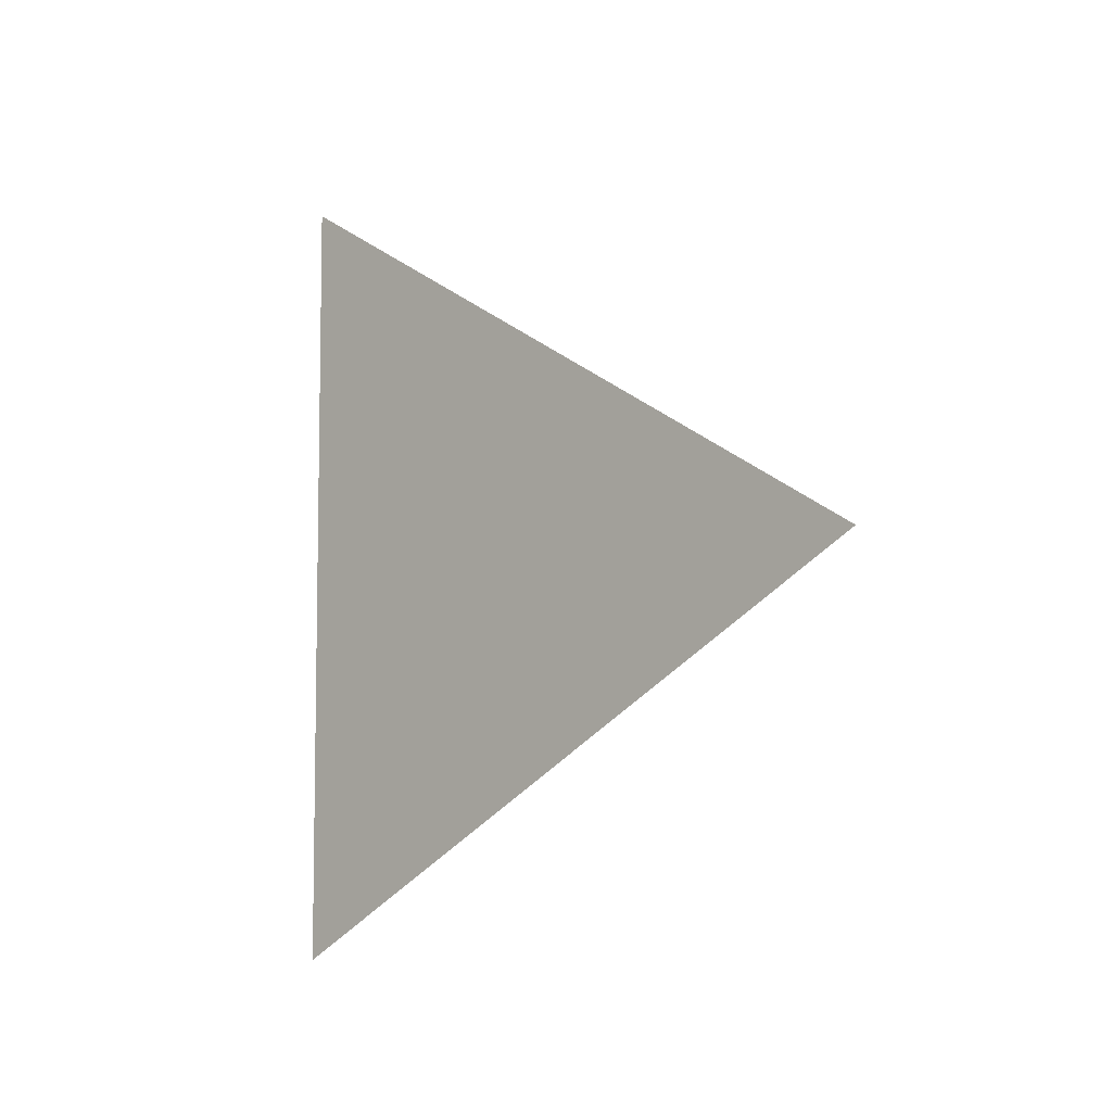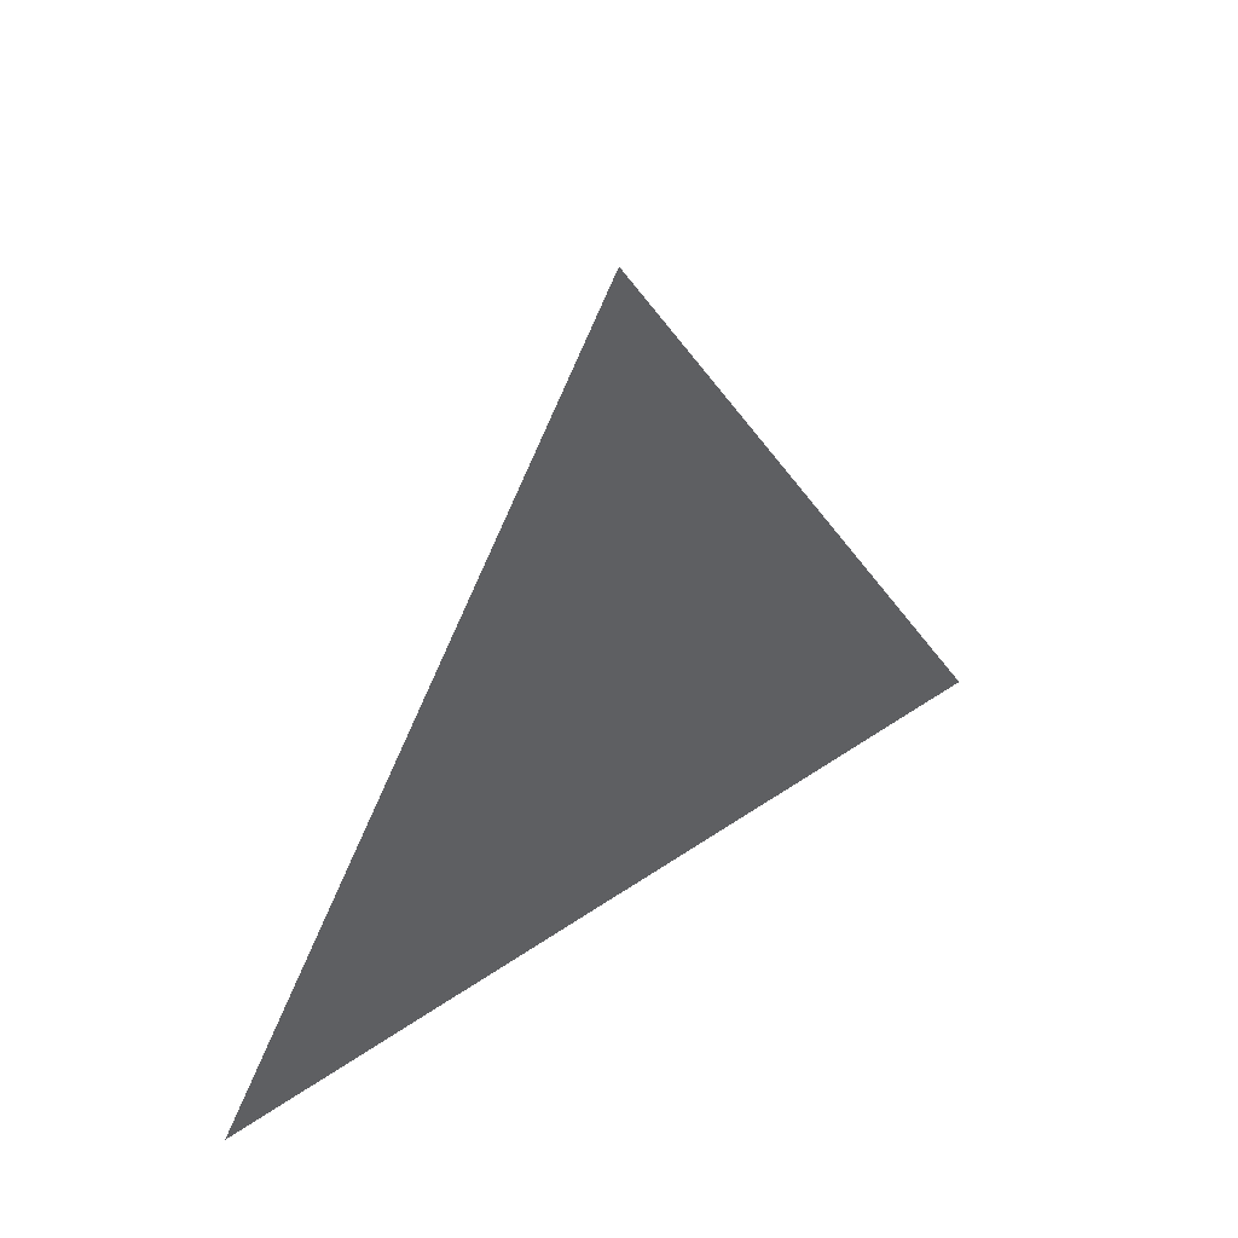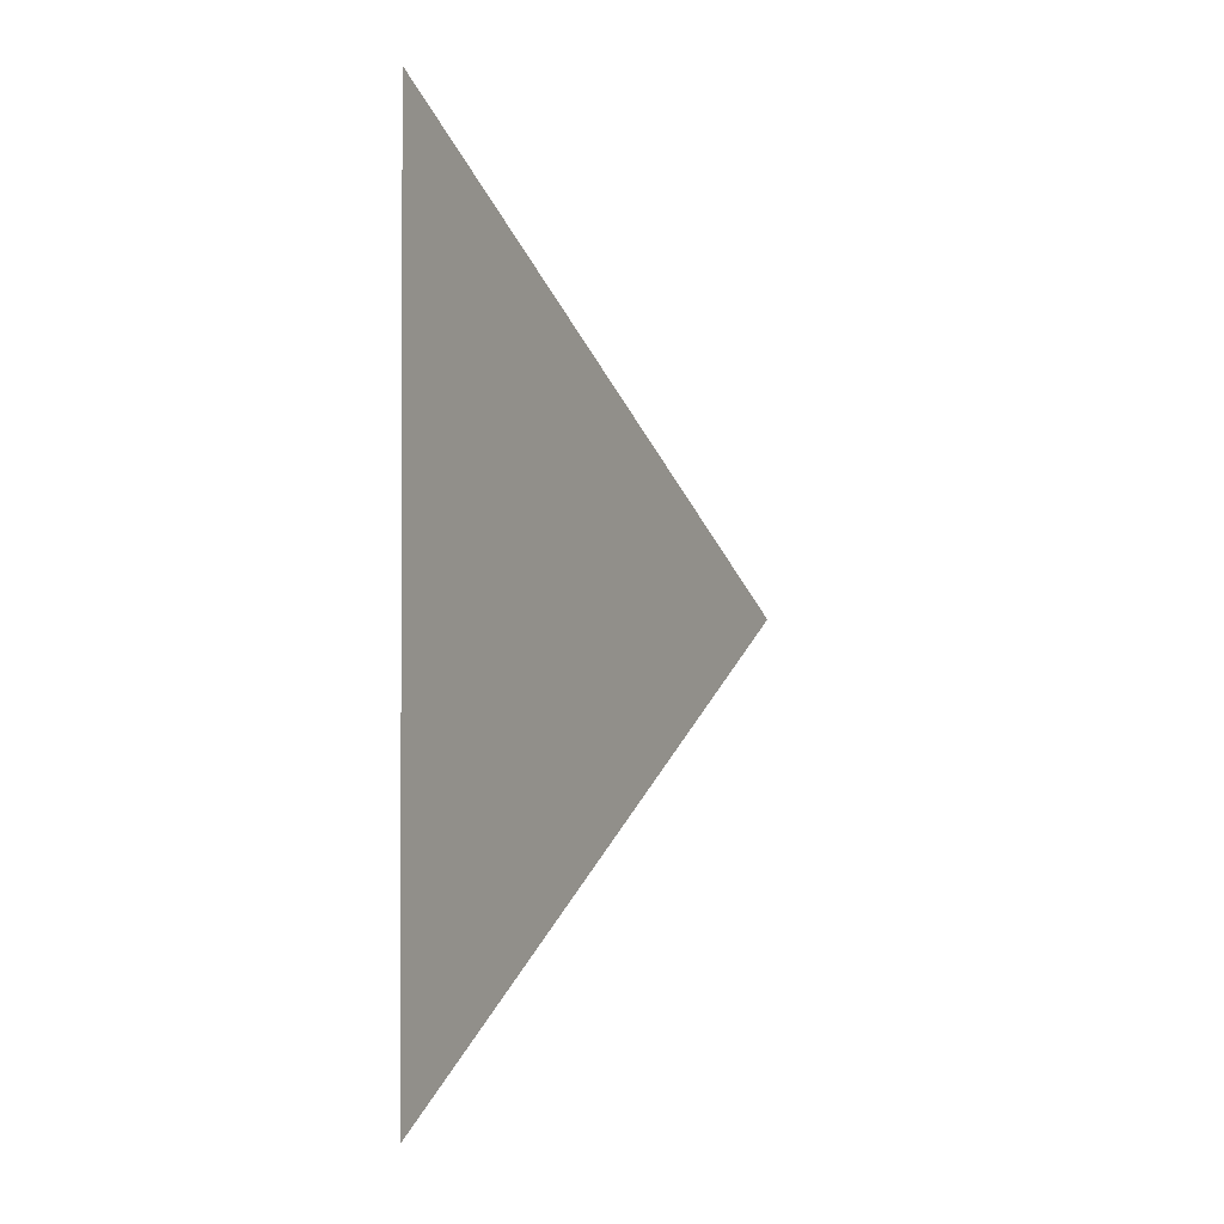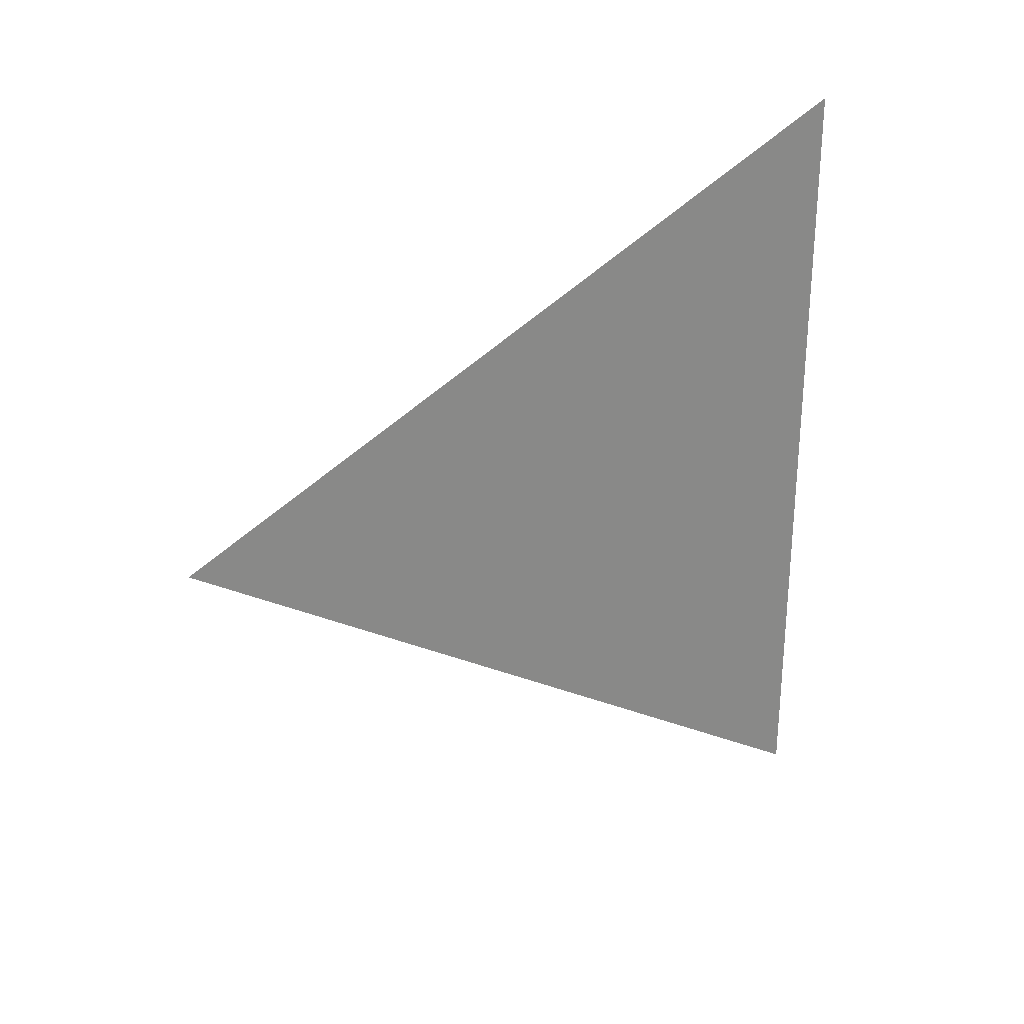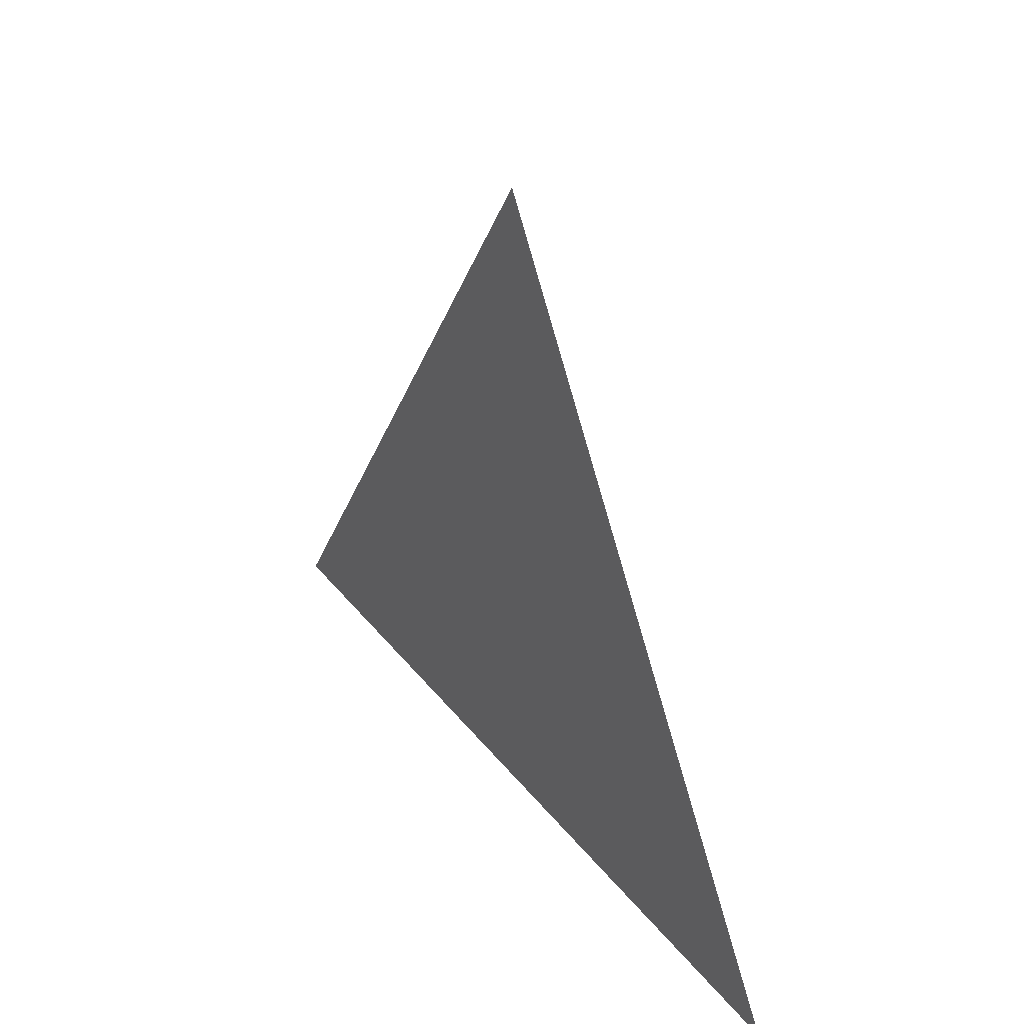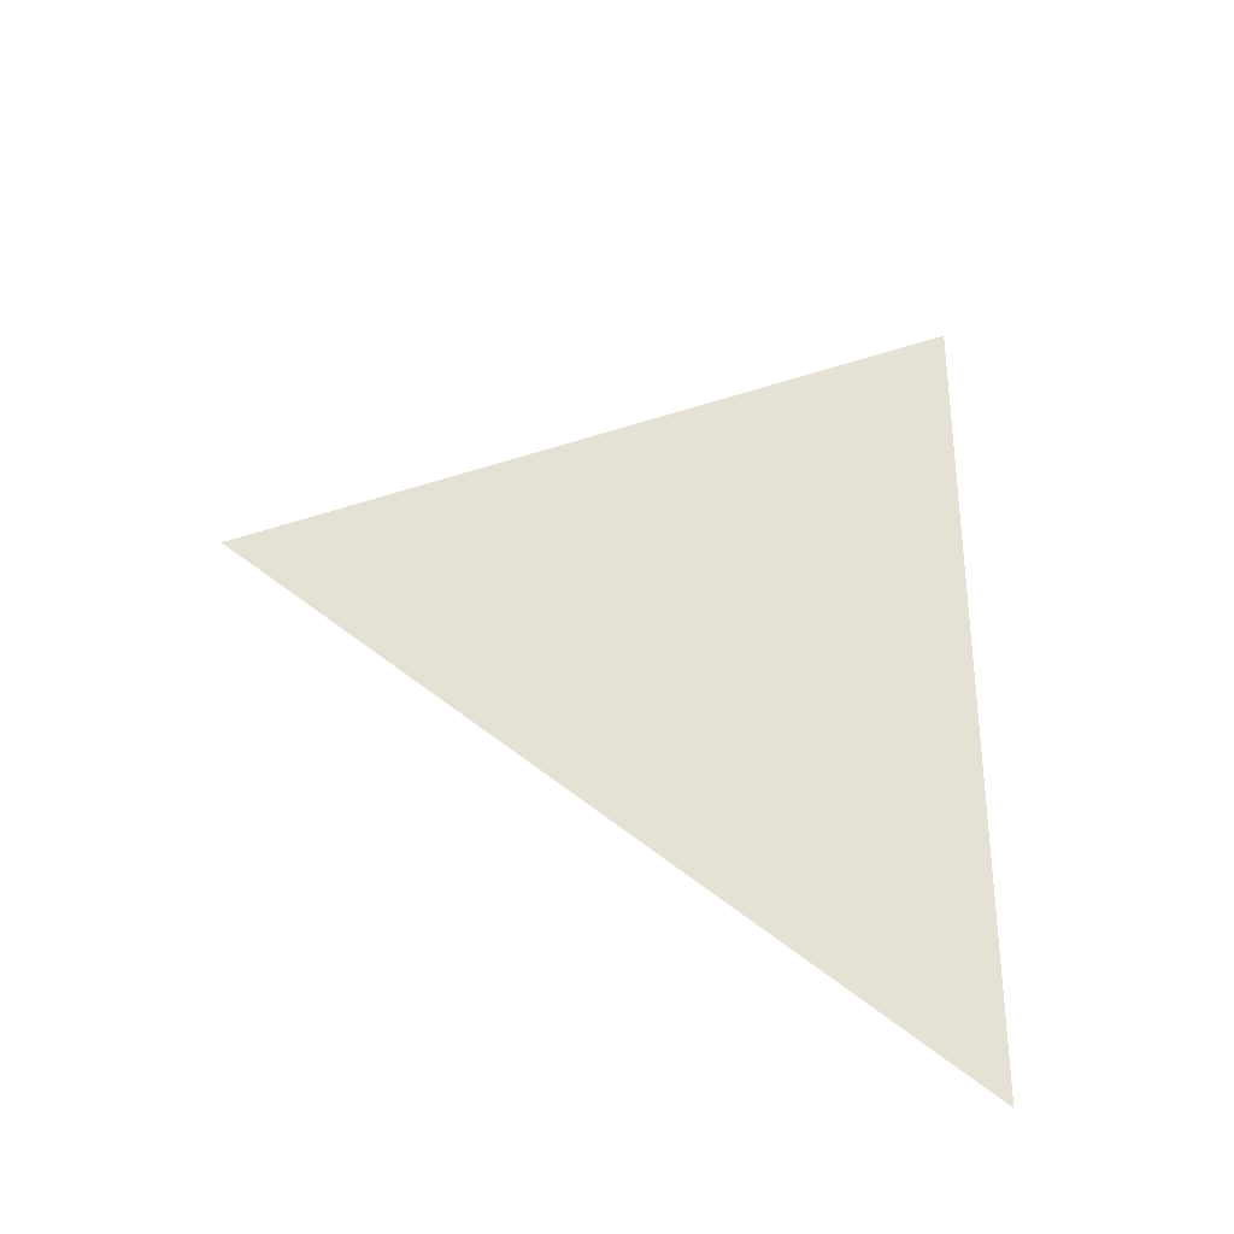
<metadata>
{"format":"obj","ext":"obj","renderer":"f3d","projection":"perspective","resolution":1024,"background":"white","views":[{"elev":-6.5,"azim":-47.5,"up":"+Y"},{"elev":46.7,"azim":52.0,"up":"+Z"},{"elev":-1.4,"azim":-153.2,"up":"+Y"},{"elev":27.4,"azim":66.3,"up":"+Y"},{"elev":38.9,"azim":145.8,"up":"+Z"},{"elev":-31.3,"azim":70.1,"up":"+Y"}]}
</metadata>
<code>
v -0.07423 -0.007504 3.827
v -0.07423 -0.05081 3.752
v -0.07423 0.0358 3.752
g group_123707656_140627908522032
f 1 2 3

</code>
